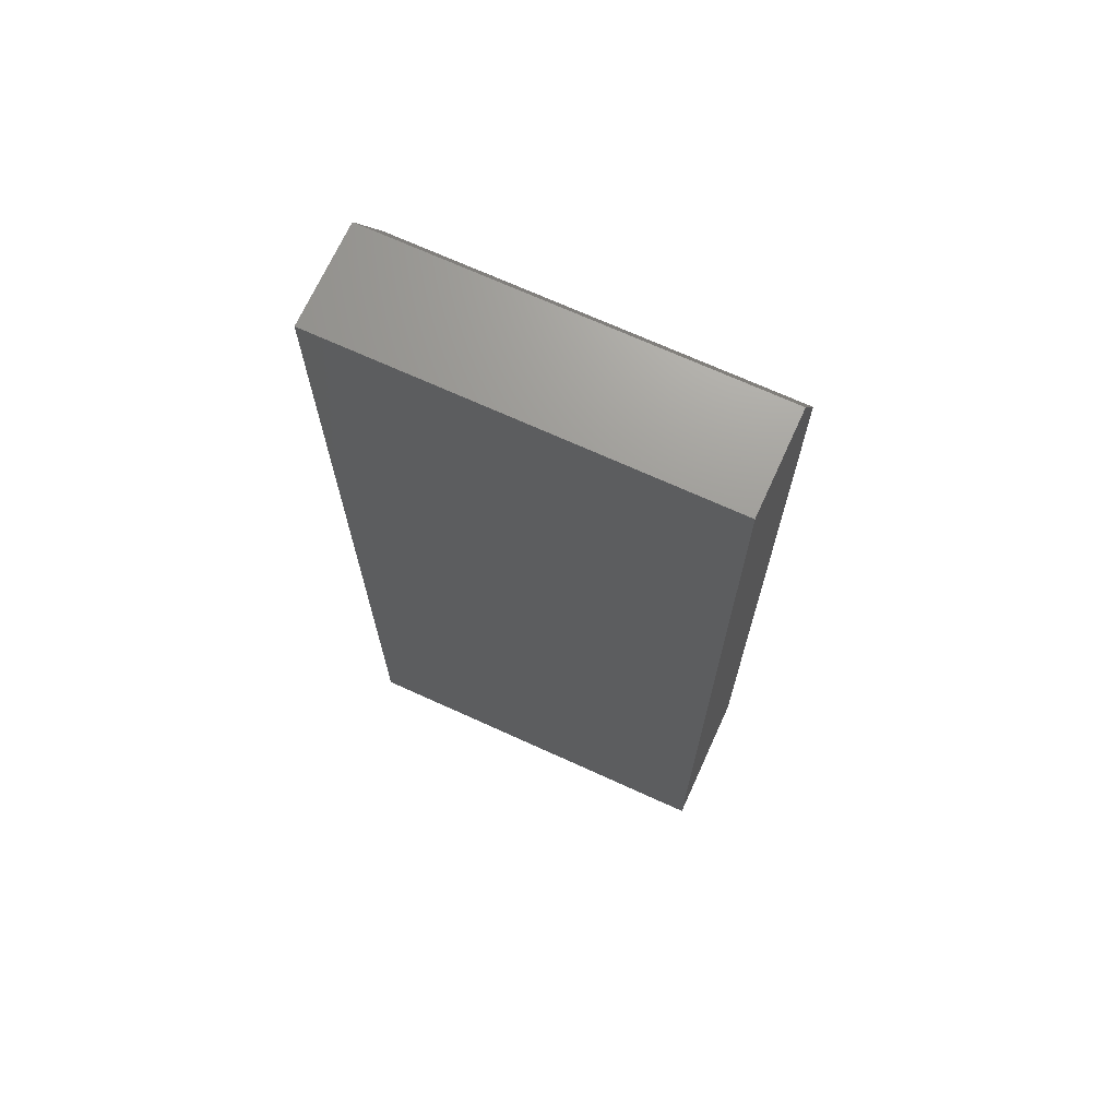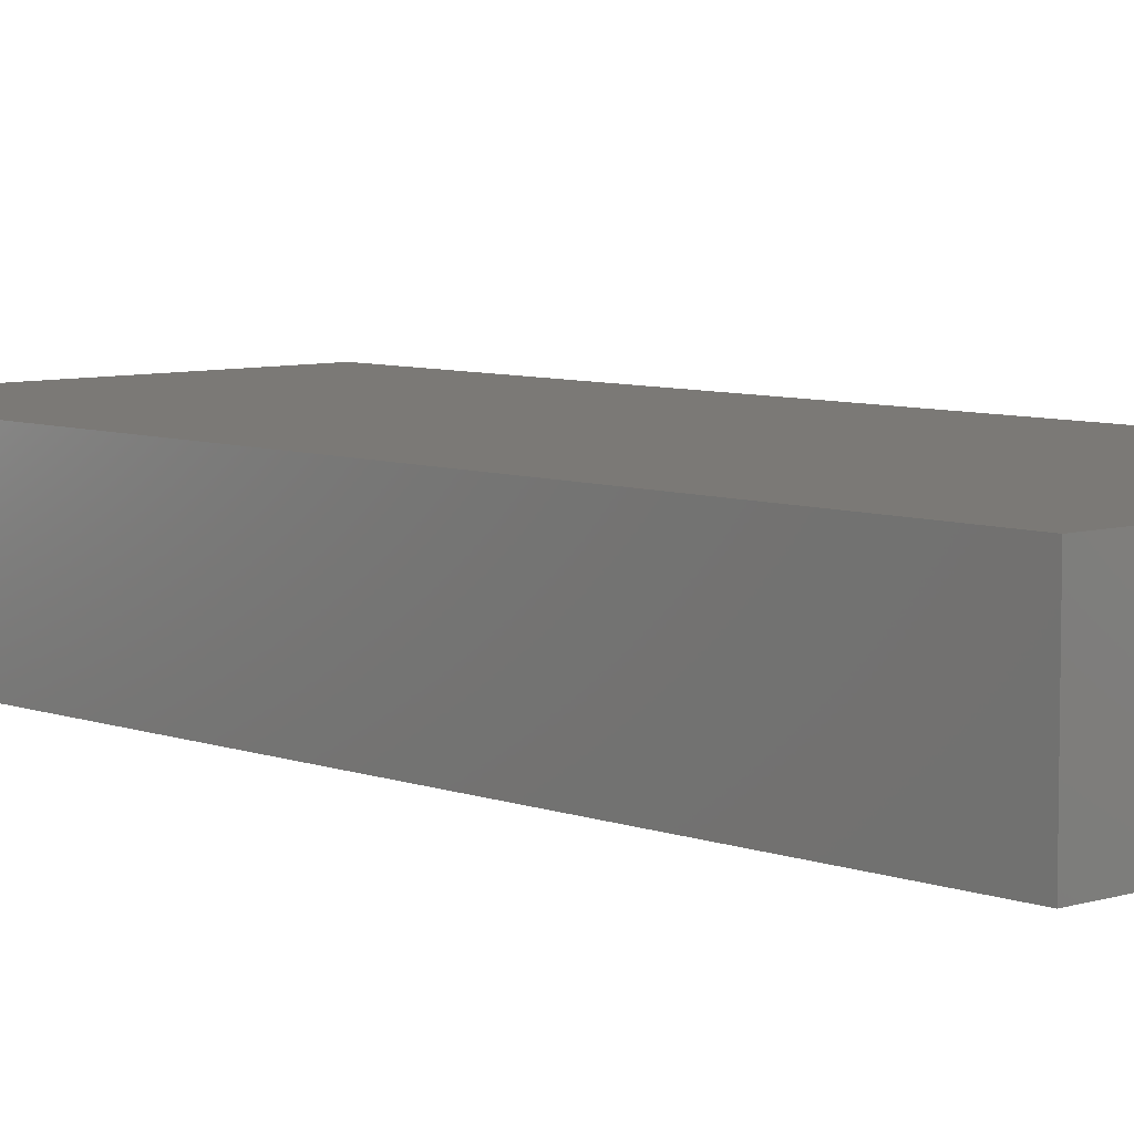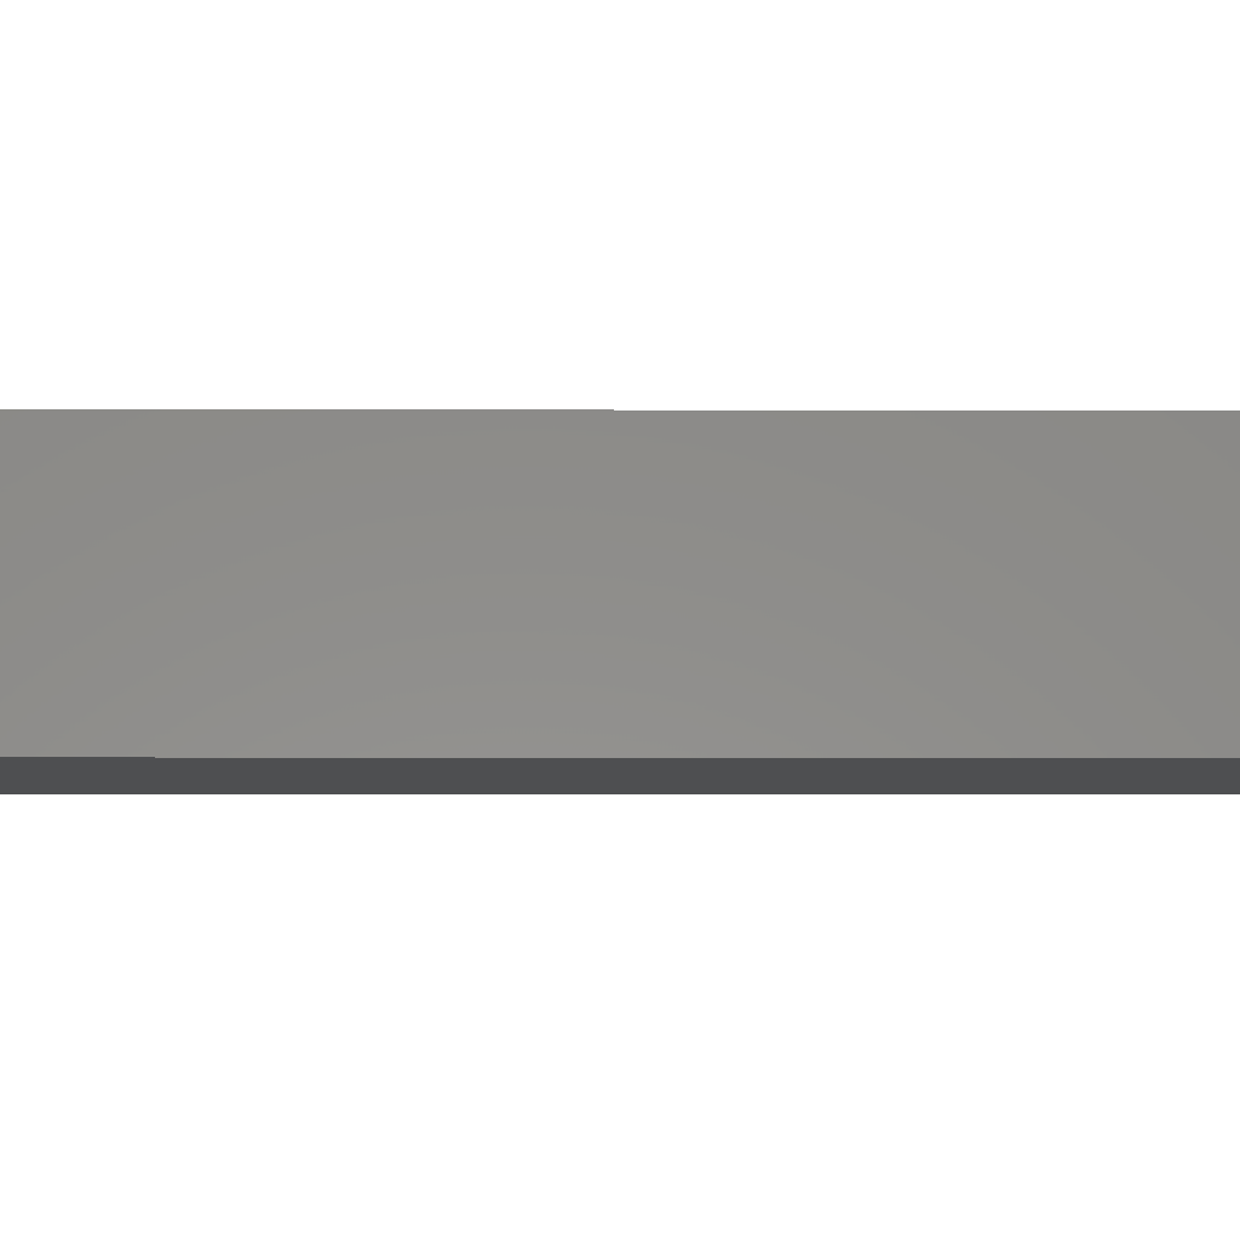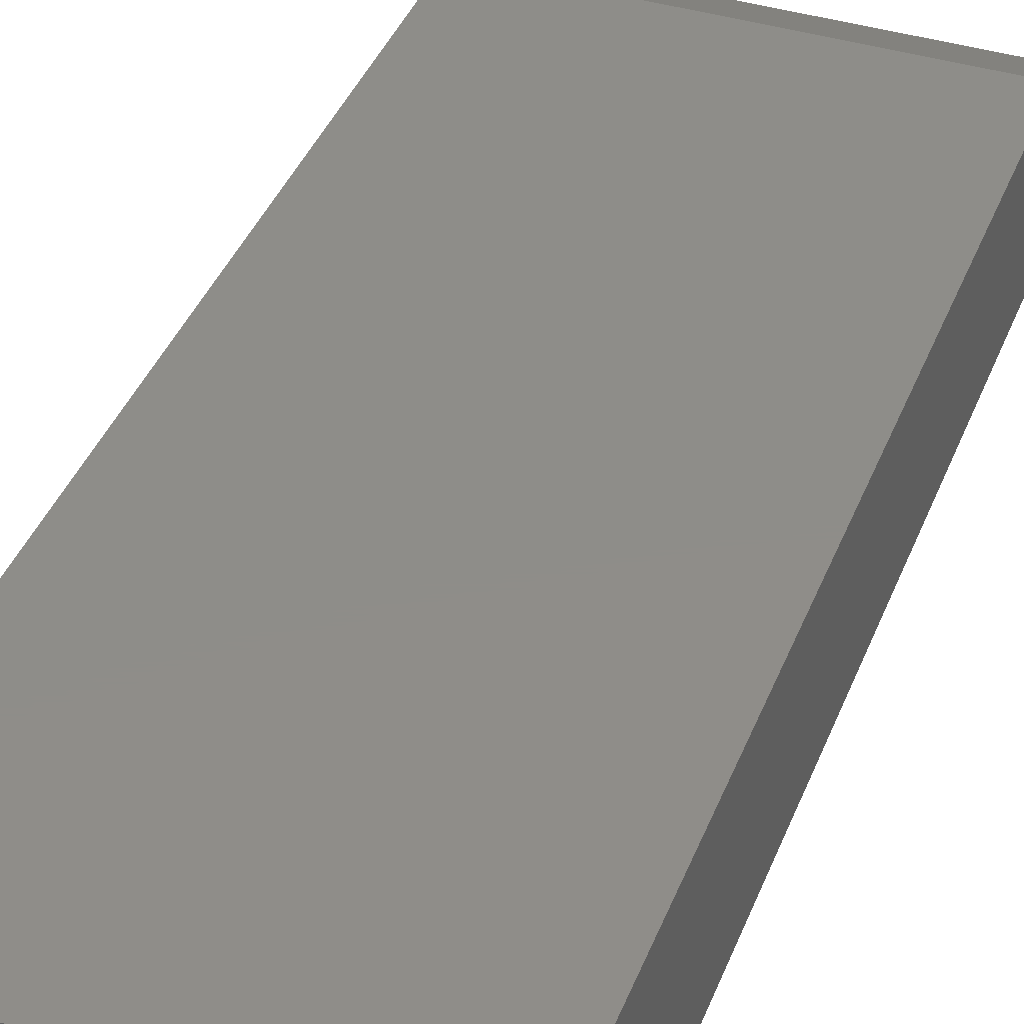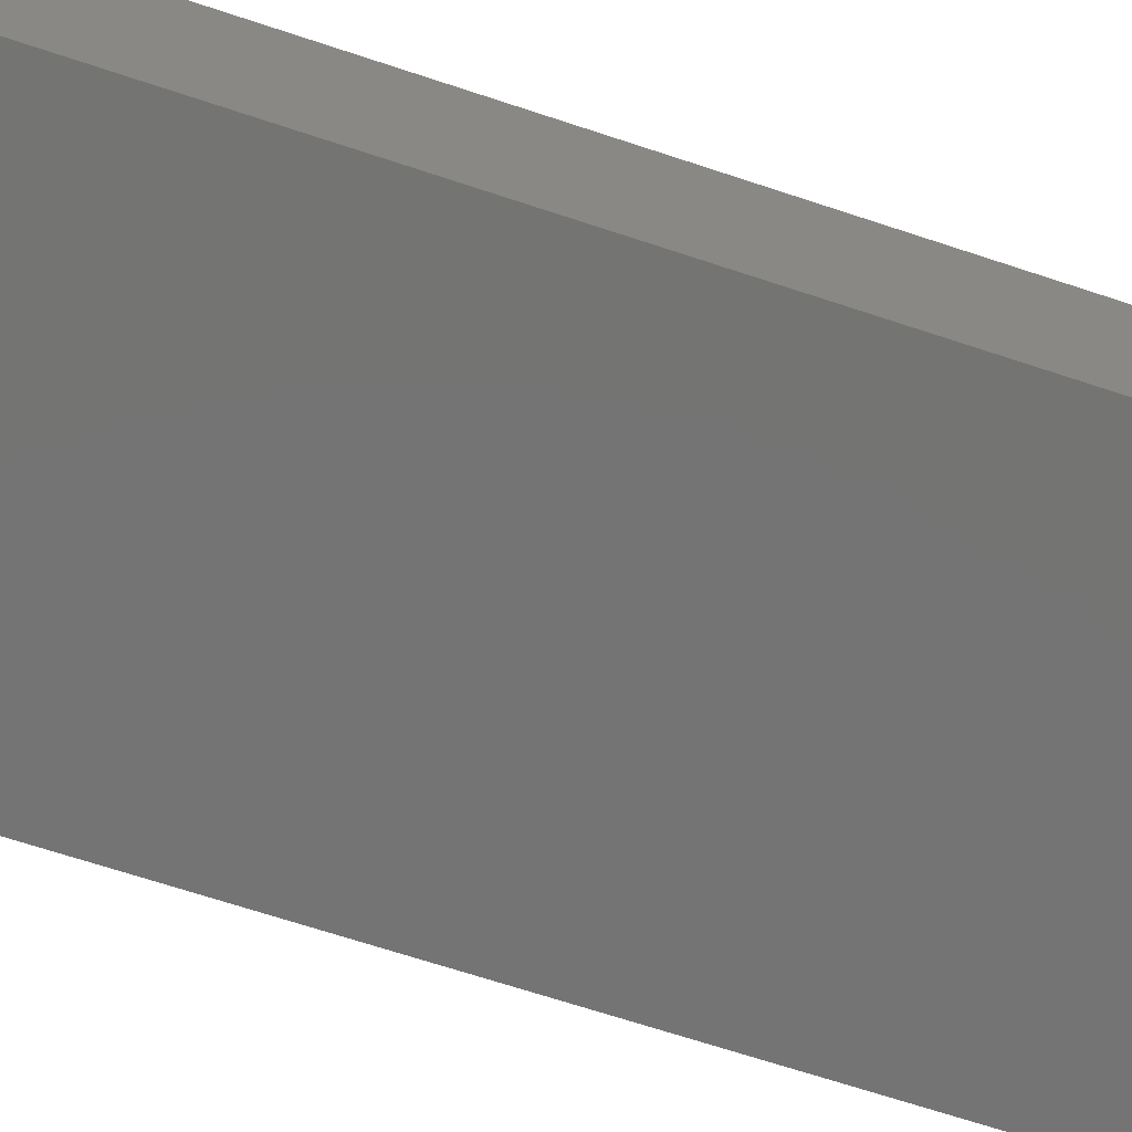
<metadata>
{"format":"stl","ext":"stl","renderer":"f3d","projection":"perspective","resolution":1024,"background":"white","views":[{"elev":70.0,"azim":24.5,"up":"+Z"},{"elev":6.8,"azim":137.6,"up":"+Y"},{"elev":-4.4,"azim":-90.6,"up":"+Y"},{"elev":40.2,"azim":-159.6,"up":"+Y"},{"elev":-66.3,"azim":71.4,"up":"+Y"}]}
</metadata>
<code>
# stl→obj: 10 verts, 16 faces
v 0 0.05469 -0.75
v 4.21e-17 0.05469 -0.0625
v 0.3 0.05469 -0.75
v 0.3 0.05469 -0.0625
v 0 -0.05469 -0.75
v 4.592e-17 -0.05469 0
v 5.551e-17 0.02344 1.577e-17
v 0.3 -0.05469 0
v 0.3 0.02344 -2.602e-18
v 0.3 -0.05469 -0.75
f 1 2 3
f 3 2 4
f 1 5 2
f 2 5 6
f 2 6 7
f 8 9 6
f 6 9 7
f 10 3 8
f 8 3 4
f 8 4 9
f 9 4 7
f 7 4 2
f 5 10 6
f 6 10 8
f 5 1 10
f 10 1 3

</code>
